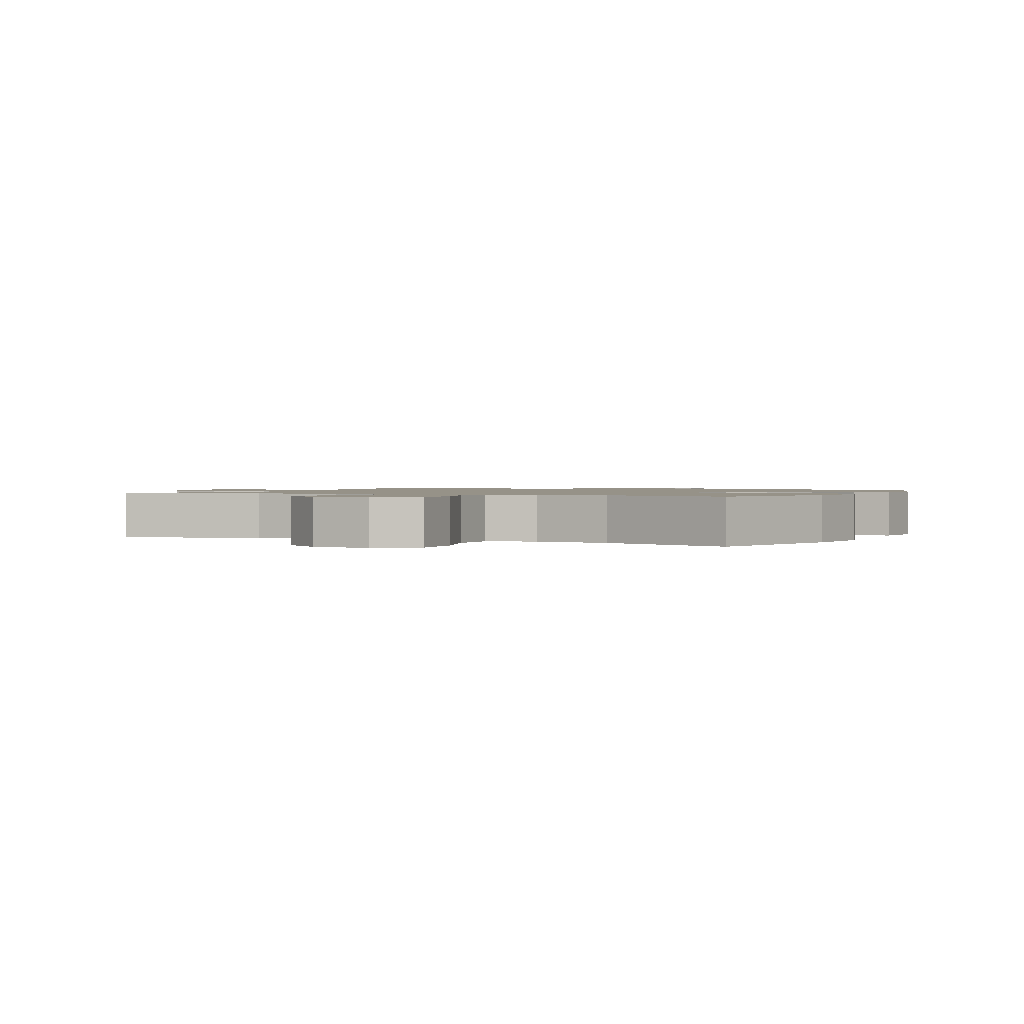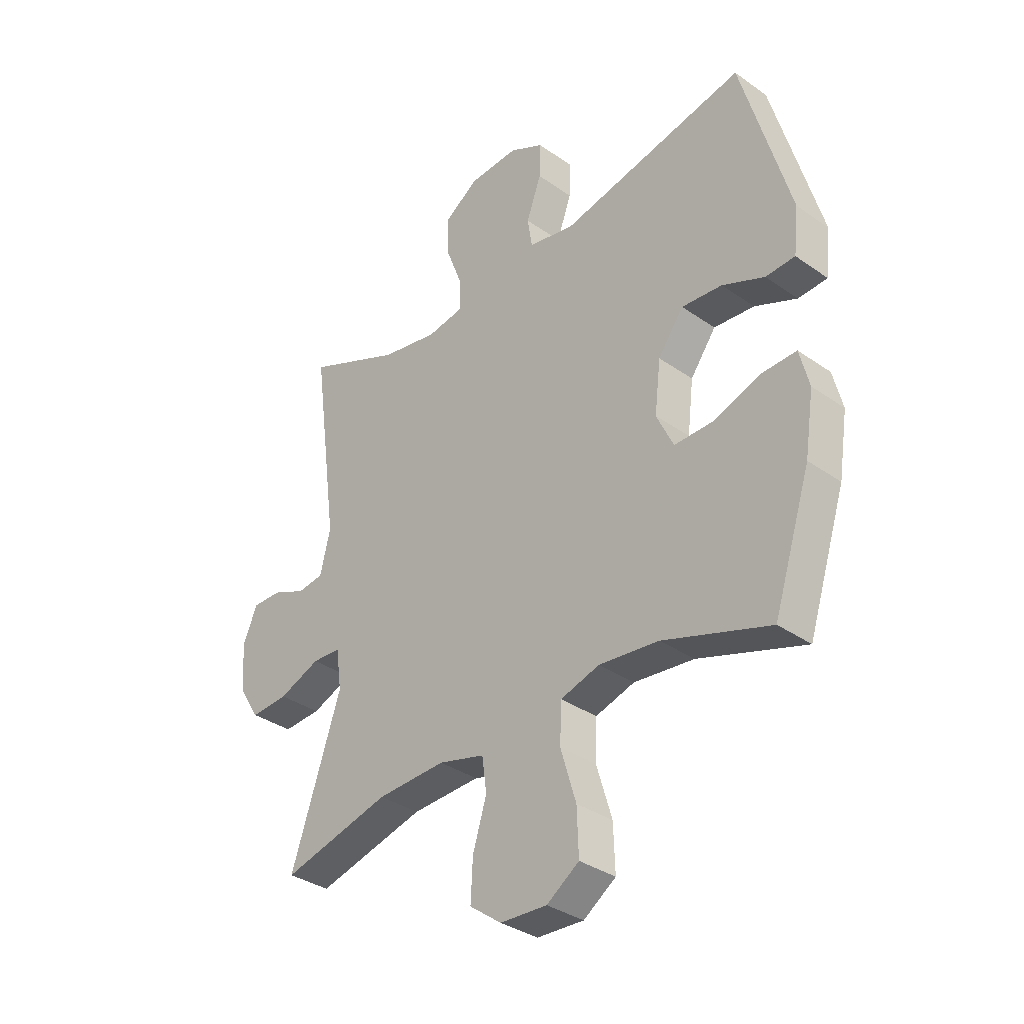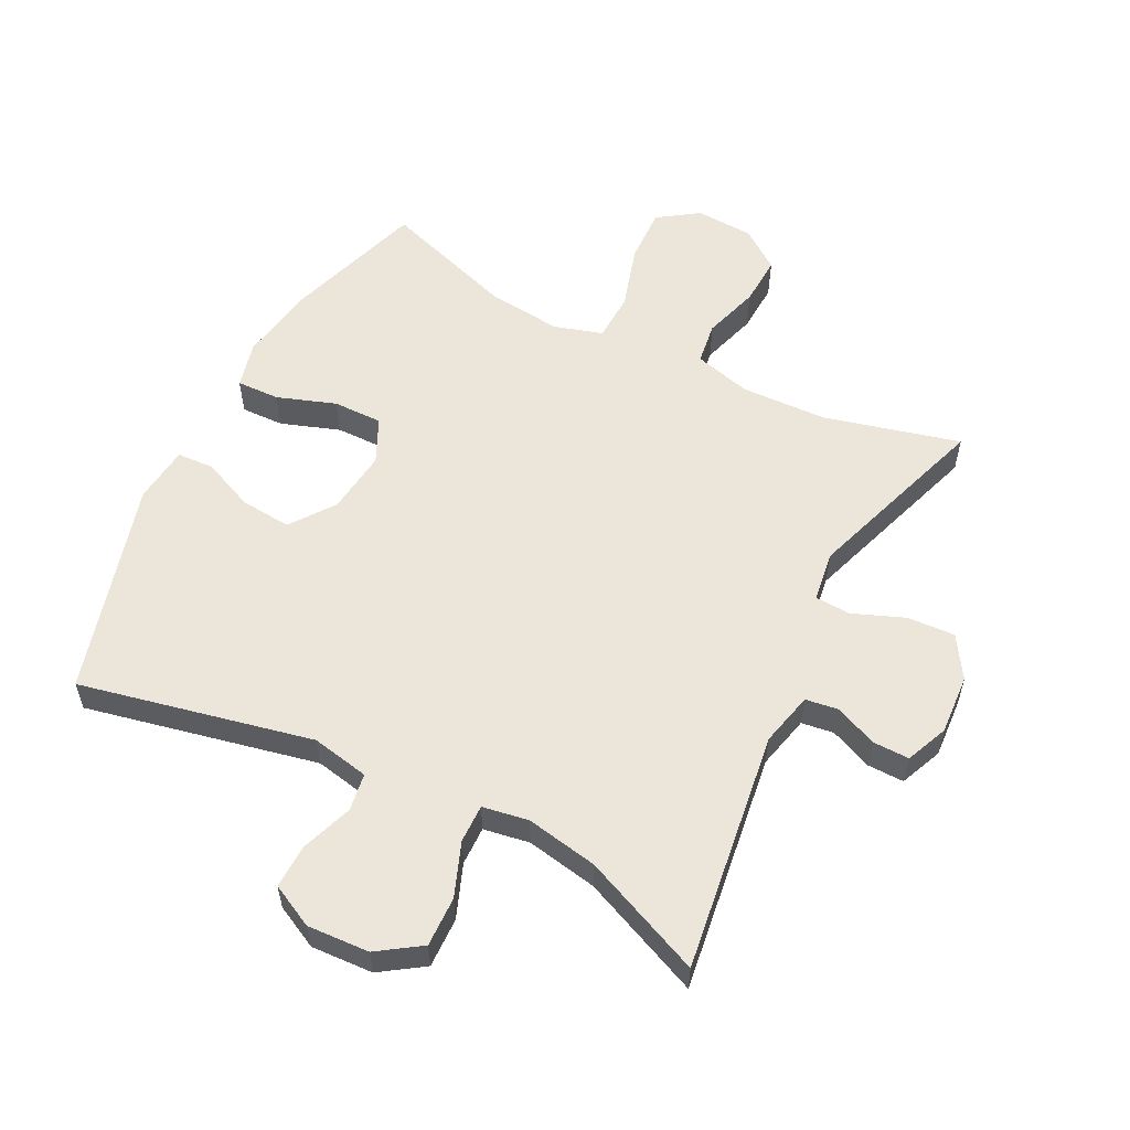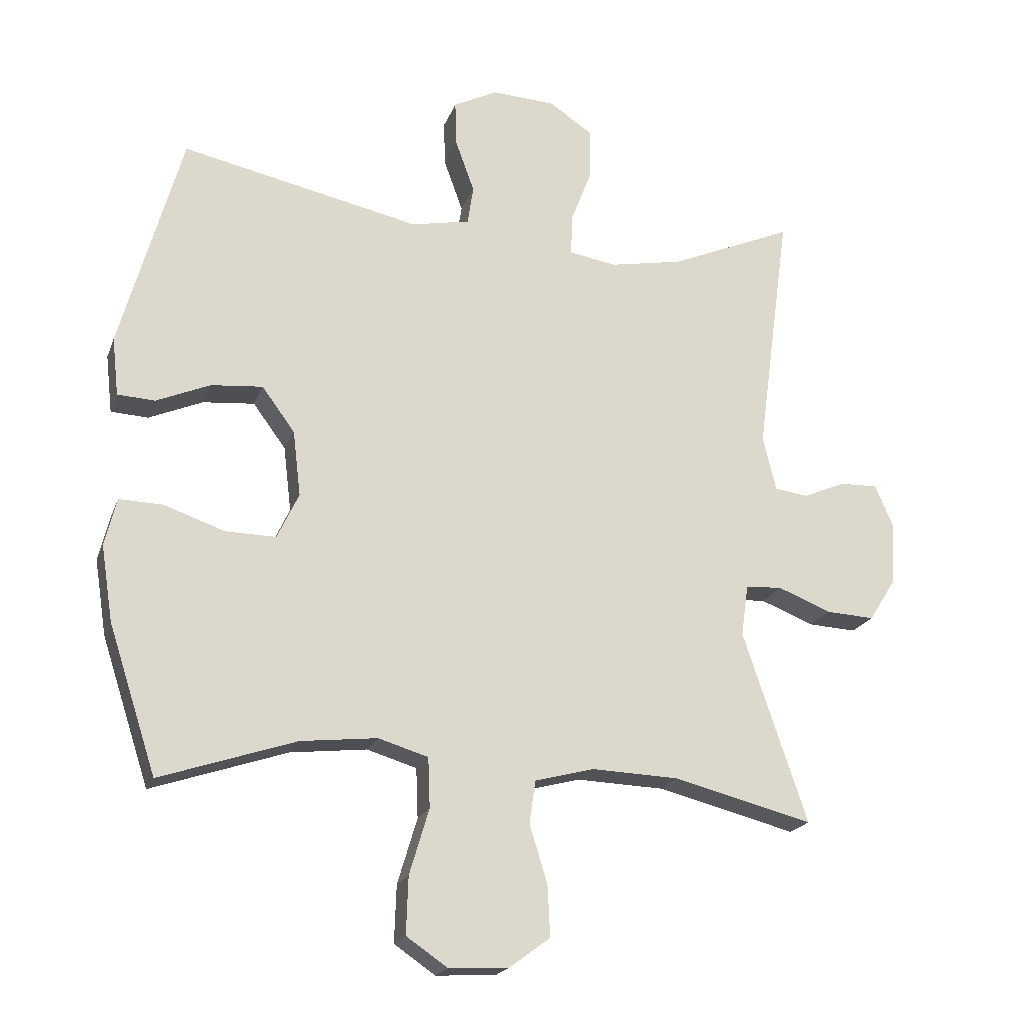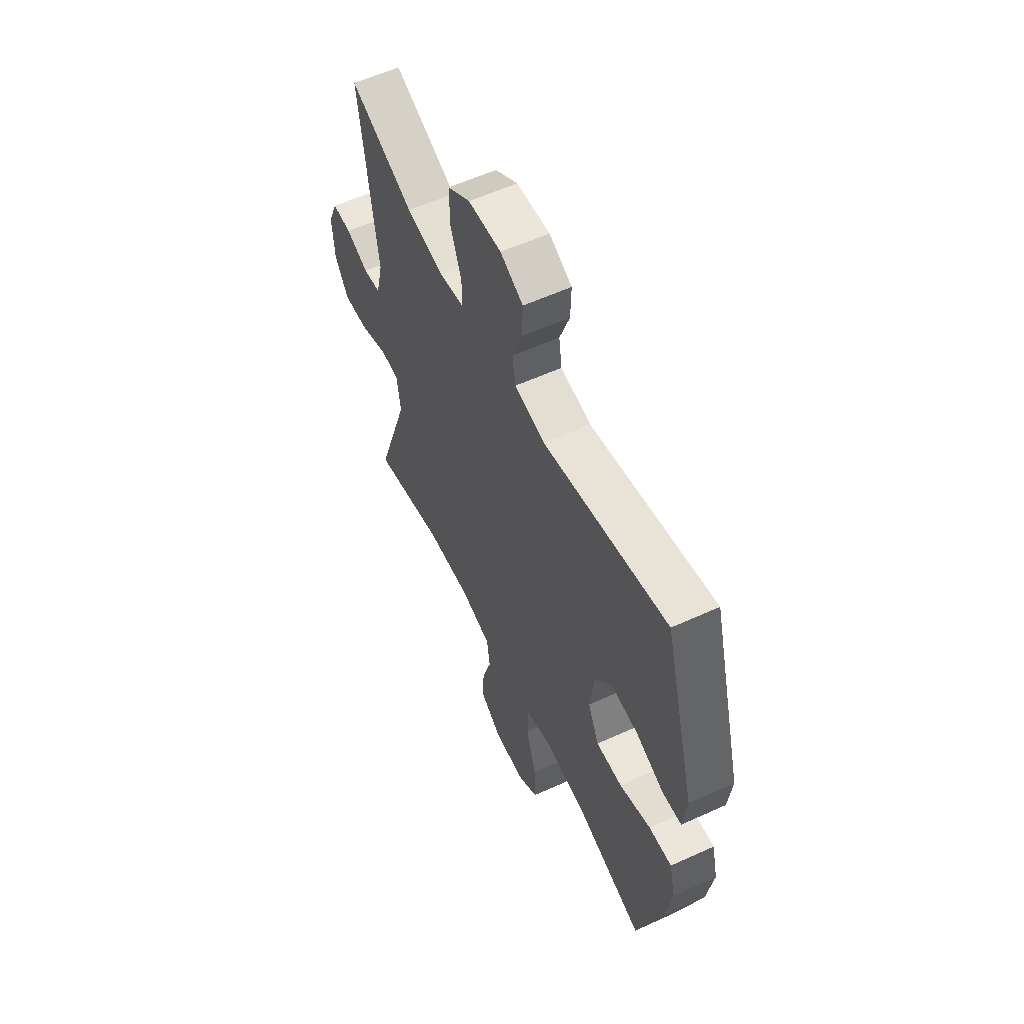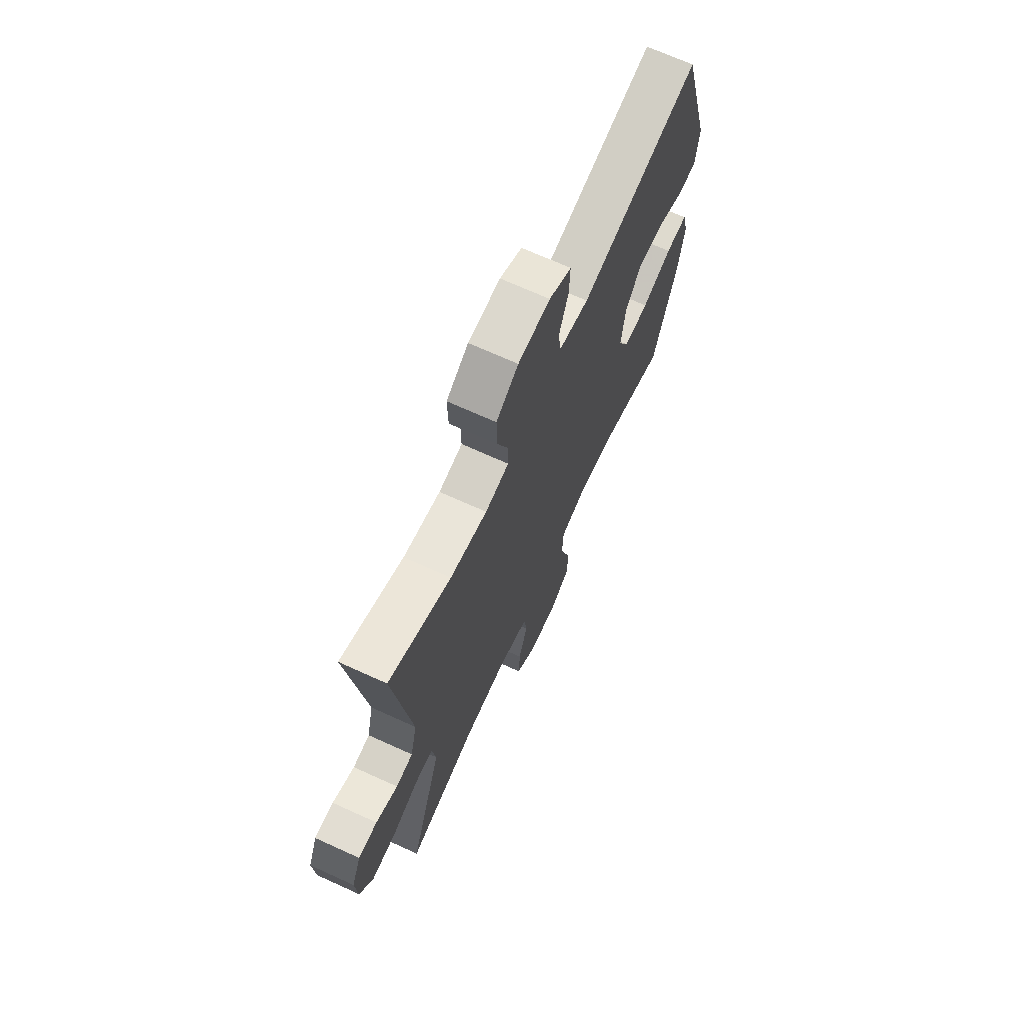
<metadata>
{"format":"obj","ext":"obj","renderer":"f3d","projection":"perspective","resolution":1024,"background":"white","views":[{"elev":1.2,"azim":-155.8,"up":"+Y"},{"elev":-34.8,"azim":-133.2,"up":"+Z"},{"elev":56.7,"azim":26.8,"up":"+Y"},{"elev":-19.9,"azim":-16.7,"up":"+Z"},{"elev":58.1,"azim":-115.3,"up":"+Z"},{"elev":69.4,"azim":114.5,"up":"+Z"}]}
</metadata>
<code>
v -0.5 0.07 0.5
v -0.136 0.07 0.422
v -0.046 0.07 0.44
v -0.037 0.07 0.499
v -0.066 0.07 0.579
v -0.068 0.07 0.648
v -0.001 0.07 0.682
v 0.096 0.07 0.677
v 0.163 0.07 0.632
v 0.161 0.07 0.554
v 0.129 0.07 0.47
v 0.128 0.07 0.41
v 0.2 0.07 0.398
v 0.312 0.07 0.419
v 0.5 0.07 0.5
v 0.449 0.07 0.124
v 0.469 0.07 0.04
v 0.52 0.07 0.033
v 0.586 0.07 0.061
v 0.643 0.07 0.062
v 0.671 0.07 -0.004
v 0.665 0.07 -0.098
v 0.624 0.07 -0.163
v 0.55 0.07 -0.159
v 0.469 0.07 -0.127
v 0.413 0.07 -0.13
v 0.402 0.07 -0.209
v 0.5 0.07 -0.5
v 0.288 0.07 -0.446
v 0.154 0.07 -0.441
v 0.064 0.07 -0.465
v 0.055 0.07 -0.531
v 0.082 0.07 -0.618
v 0.086 0.07 -0.696
v 0.024 0.07 -0.742
v -0.067 0.07 -0.747
v -0.13 0.07 -0.704
v -0.127 0.07 -0.617
v -0.097 0.07 -0.517
v -0.1 0.07 -0.441
v -0.176 0.07 -0.418
v -0.293 0.07 -0.431
v -0.5 0.07 -0.5
v -0.573 0.07 -0.276
v -0.591 0.07 -0.161
v -0.573 0.07 -0.088
v -0.506 0.07 -0.09
v -0.414 0.07 -0.122
v -0.337 0.07 -0.123
v -0.304 0.07 -0.053
v -0.316 0.07 0.047
v -0.366 0.07 0.115
v -0.445 0.07 0.108
v -0.527 0.07 0.073
v -0.584 0.07 0.076
v -0.594 0.07 0.165
v -0.5 0 0.5
v -0.136 0 0.422
v -0.046 0 0.44
v -0.037 0 0.499
v -0.066 0 0.579
v -0.068 0 0.648
v -0.001 0 0.682
v 0.096 0 0.677
v 0.163 0 0.632
v 0.161 0 0.554
v 0.129 0 0.47
v 0.128 0 0.41
v 0.2 0 0.398
v 0.312 0 0.419
v 0.5 0 0.5
v 0.449 0 0.124
v 0.469 0 0.04
v 0.52 0 0.033
v 0.586 0 0.061
v 0.643 0 0.062
v 0.671 0 -0.004
v 0.665 0 -0.098
v 0.624 0 -0.163
v 0.55 0 -0.159
v 0.469 0 -0.127
v 0.413 0 -0.13
v 0.402 0 -0.209
v 0.5 0 -0.5
v 0.288 0 -0.446
v 0.154 0 -0.441
v 0.064 0 -0.465
v 0.055 0 -0.531
v 0.082 0 -0.618
v 0.086 0 -0.696
v 0.024 0 -0.742
v -0.067 0 -0.747
v -0.13 0 -0.704
v -0.127 0 -0.617
v -0.097 0 -0.517
v -0.1 0 -0.441
v -0.176 0 -0.418
v -0.293 0 -0.431
v -0.5 0 -0.5
v -0.573 0 -0.276
v -0.591 0 -0.161
v -0.573 0 -0.088
v -0.506 0 -0.09
v -0.414 0 -0.122
v -0.337 0 -0.123
v -0.304 0 -0.053
v -0.316 0 0.047
v -0.366 0 0.115
v -0.445 0 0.108
v -0.527 0 0.073
v -0.584 0 0.076
v -0.594 0 0.165
f 53 54 55 56
f 52 53 56 1
f 51 52 1 2
f 50 51 2 3
f 49 50 3
f 45 46 47 48
f 45 48 49
f 42 43 44 45
f 41 42 45 49
f 40 41 49 3
f 36 37 38 39
f 32 33 34 35
f 31 32 35 36
f 27 28 29
f 26 27 29 30
f 22 23 24 25
f 22 25 26
f 21 22 26
f 18 19 20 21
f 17 18 21 26
f 16 17 26 30
f 14 15 16 30
f 8 9 10 11
f 8 11 12
f 7 8 12
f 4 5 6 7
f 4 7 12
f 3 4 12
f 40 3 12
f 31 36 39 40
f 31 40 12 13
f 13 14 30 31
f 112 111 110 109
f 57 112 109 108
f 58 57 108 107
f 59 58 107 106
f 59 106 105
f 104 103 102 101
f 105 104 101
f 101 100 99 98
f 105 101 98 97
f 59 105 97 96
f 95 94 93 92
f 91 90 89 88
f 92 91 88 87
f 85 84 83
f 86 85 83 82
f 81 80 79 78
f 82 81 78
f 82 78 77
f 77 76 75 74
f 82 77 74 73
f 86 82 73 72
f 86 72 71 70
f 67 66 65 64
f 68 67 64
f 68 64 63
f 63 62 61 60
f 68 63 60
f 68 60 59
f 68 59 96
f 96 95 92 87
f 69 68 96 87
f 87 86 70 69
f 1 57 58 2
f 2 58 59 3
f 3 59 60 4
f 4 60 61 5
f 5 61 62 6
f 6 62 63 7
f 7 63 64 8
f 8 64 65 9
f 9 65 66 10
f 10 66 67 11
f 11 67 68 12
f 12 68 69 13
f 13 69 70 14
f 14 70 71 15
f 15 71 72 16
f 16 72 73 17
f 17 73 74 18
f 18 74 75 19
f 19 75 76 20
f 20 76 77 21
f 21 77 78 22
f 22 78 79 23
f 23 79 80 24
f 24 80 81 25
f 25 81 82 26
f 26 82 83 27
f 27 83 84 28
f 28 84 85 29
f 29 85 86 30
f 30 86 87 31
f 31 87 88 32
f 32 88 89 33
f 33 89 90 34
f 34 90 91 35
f 35 91 92 36
f 36 92 93 37
f 37 93 94 38
f 38 94 95 39
f 39 95 96 40
f 40 96 97 41
f 41 97 98 42
f 42 98 99 43
f 43 99 100 44
f 44 100 101 45
f 45 101 102 46
f 46 102 103 47
f 47 103 104 48
f 48 104 105 49
f 49 105 106 50
f 50 106 107 51
f 51 107 108 52
f 52 108 109 53
f 53 109 110 54
f 54 110 111 55
f 55 111 112 56
f 56 112 57 1

</code>
